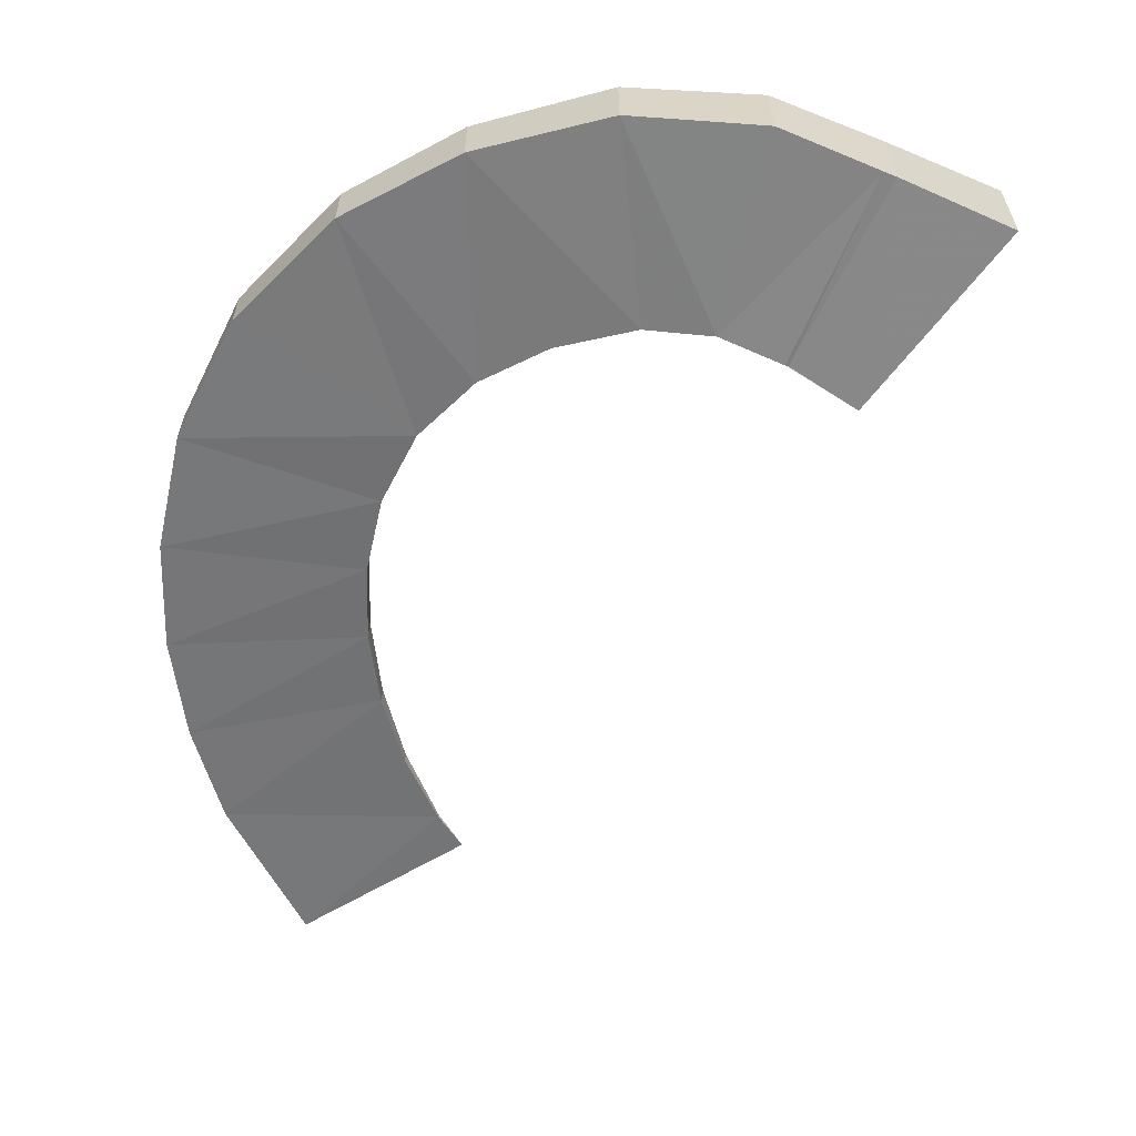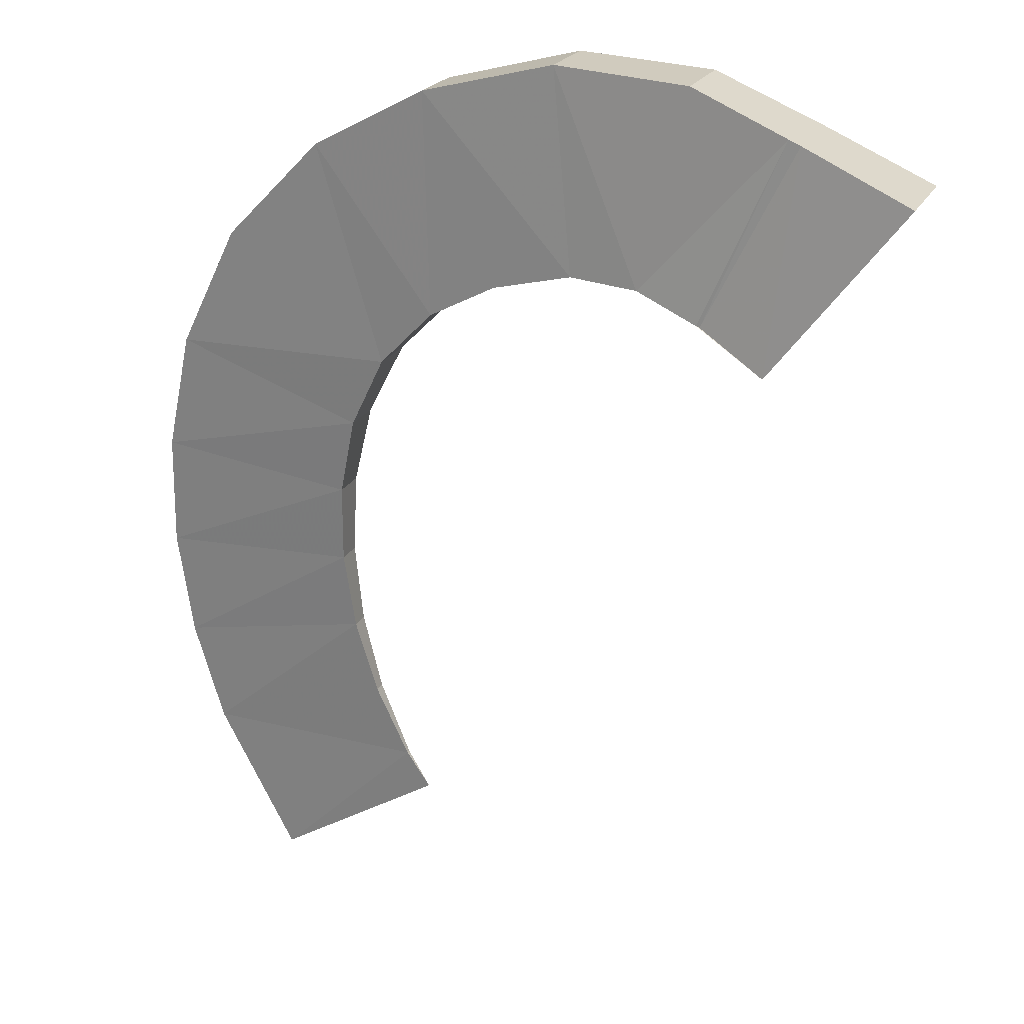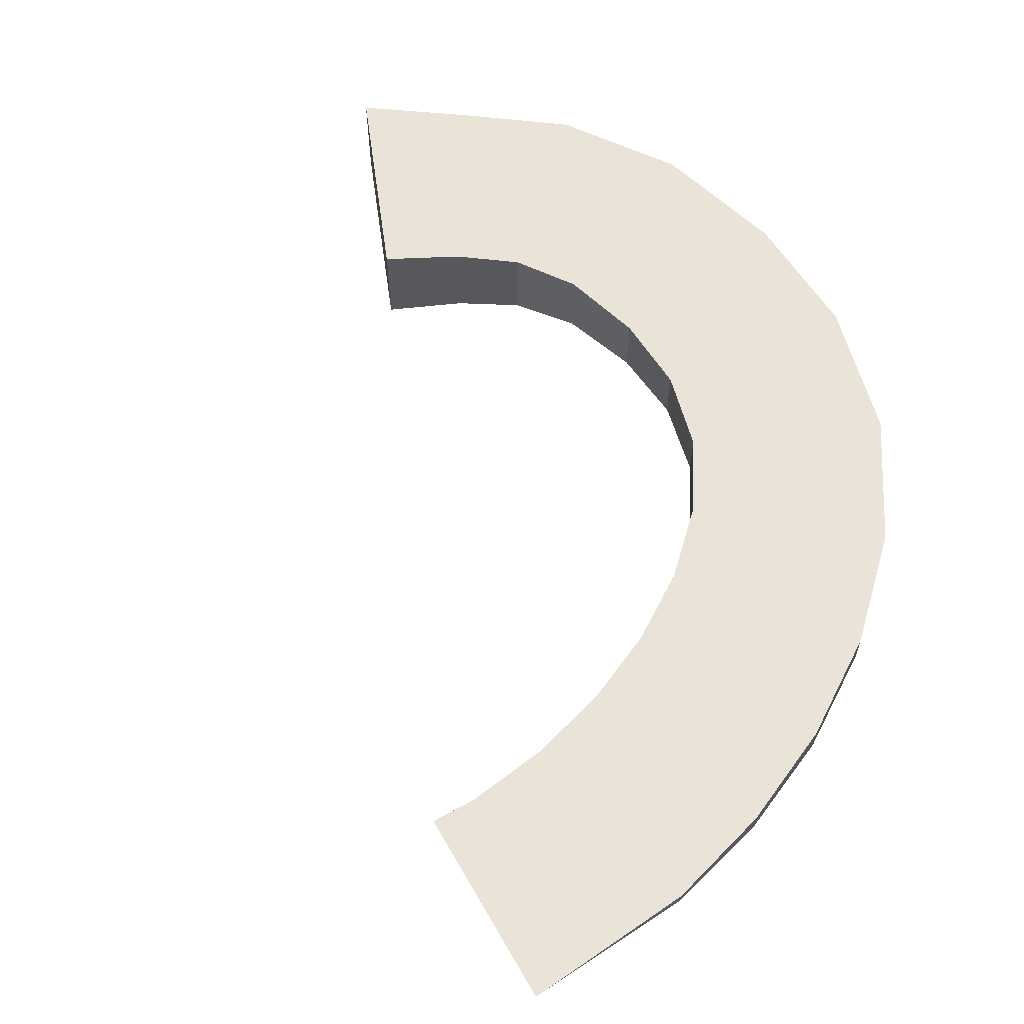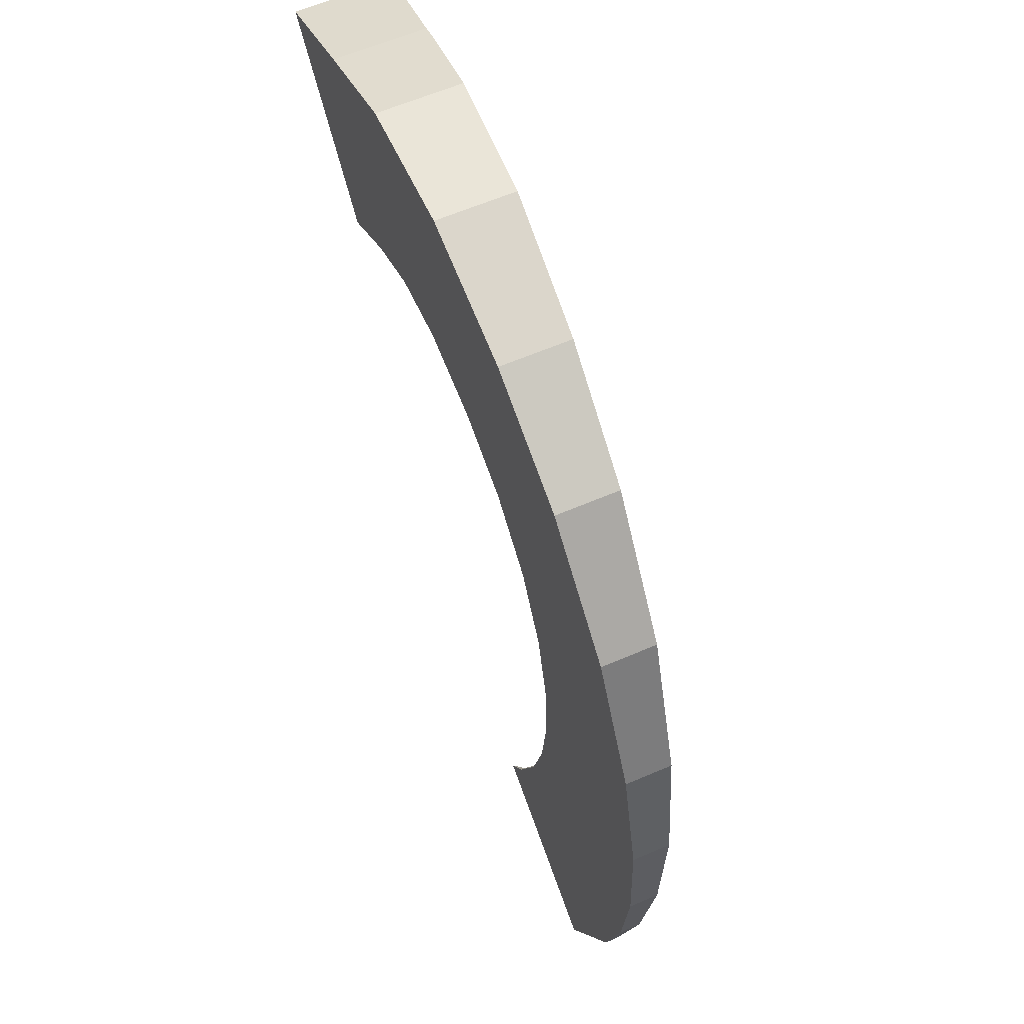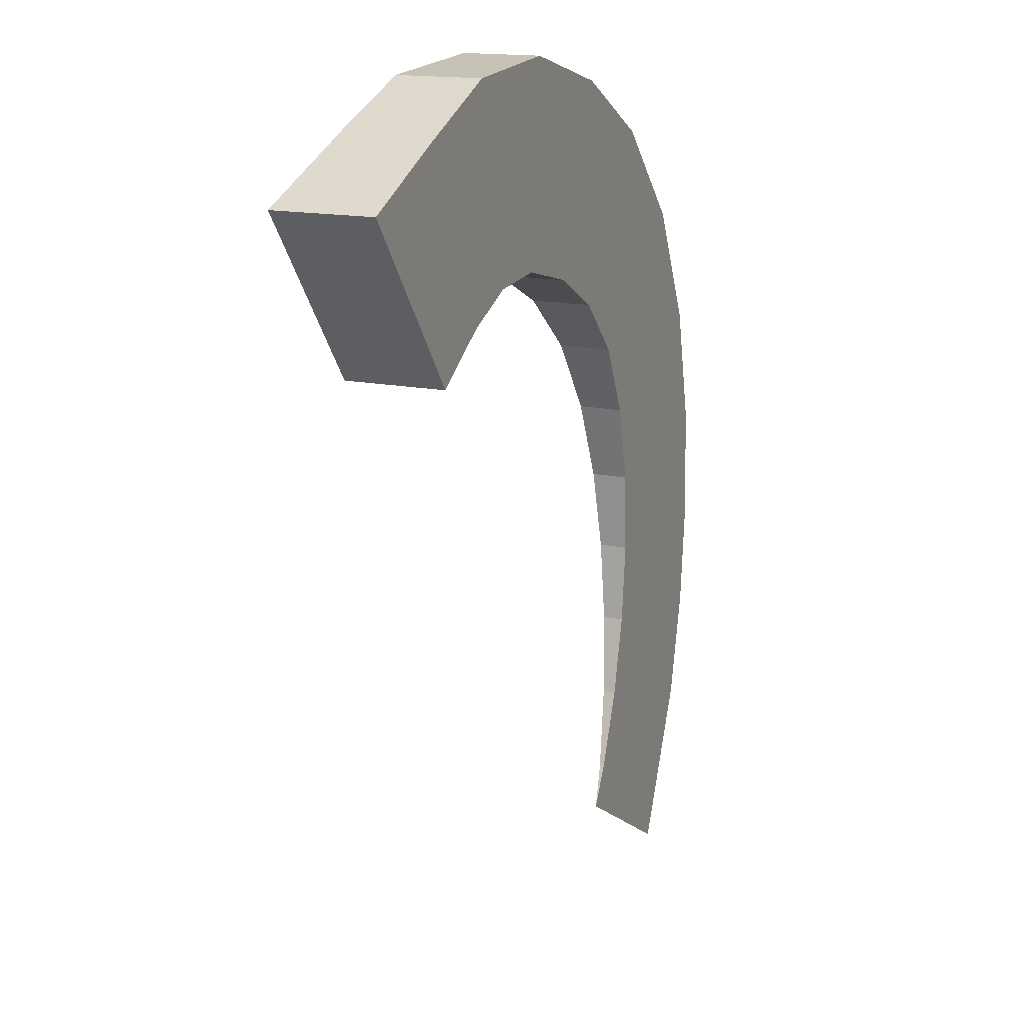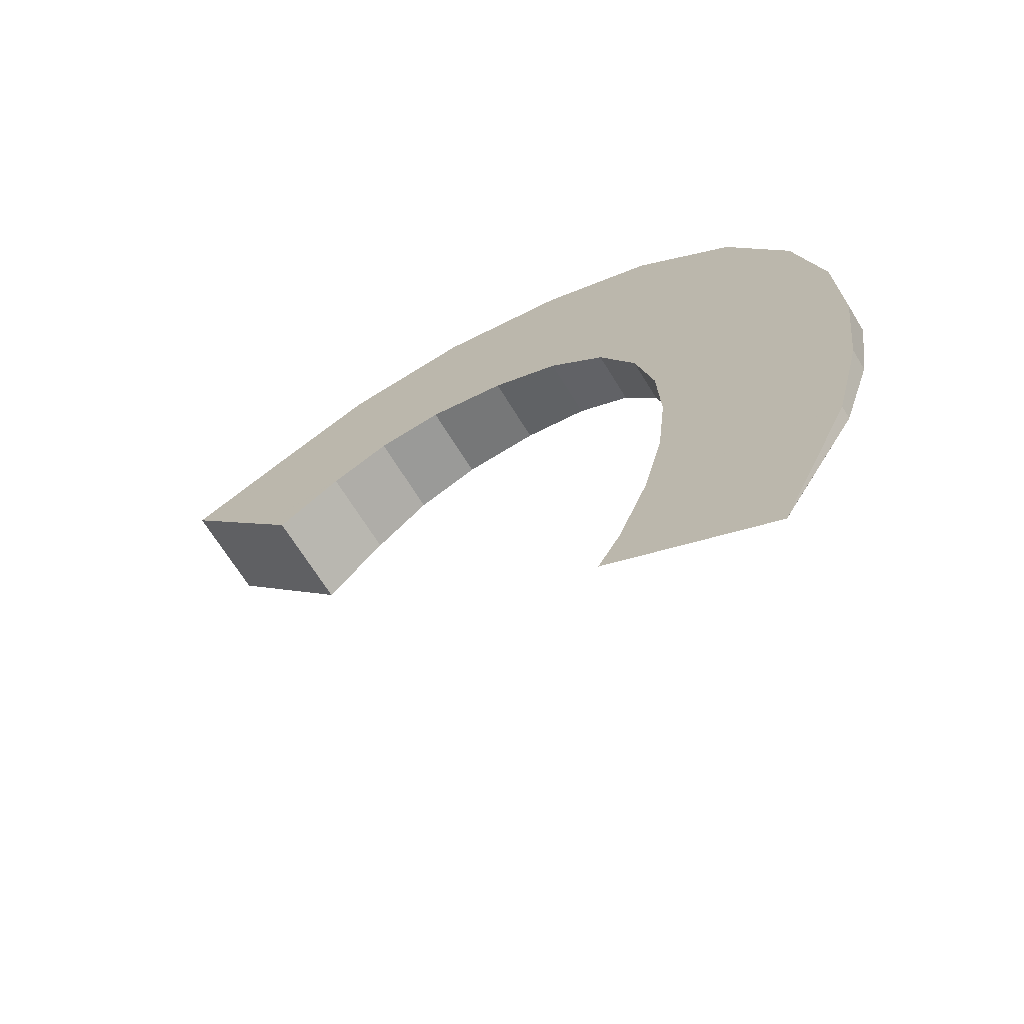
<metadata>
{"format":"obj","ext":"obj","renderer":"f3d","projection":"perspective","resolution":1024,"background":"white","views":[{"elev":-61.0,"azim":-179.2,"up":"+Z"},{"elev":21.5,"azim":-159.5,"up":"+Y"},{"elev":61.0,"azim":29.6,"up":"+Z"},{"elev":61.1,"azim":66.3,"up":"+Y"},{"elev":15.9,"azim":-66.9,"up":"+Y"},{"elev":-66.8,"azim":31.3,"up":"+Y"}]}
</metadata>
<code>
g B_1_430_01
v 1212 1032 430
v 1212 1032 440
v 1213 1033 430.1
v 1213 1031 440
v 1213 1031 440
v 1213 1031 430
v 1215 1028 440
v 1217 1025 440
v 1218 1035 440
v 1220 1022 440
v 1222 1037 440
v 1222 1019 440
v 1223 1037 430.8
v 1223 1037 440
v 1223 1037 430.8
v 1224 1038 440
v 1224 1038 430.8
v 1224 1038 440
v 1224 1017 430
v 1225 1015 430
v 1225 1015 440
v 1225 1038 430.9
v 1226 1015 440
v 1231 1019 430.7
v 1232 1019 430.8
v 1232 1019 440
v 1232 1019 430.8
v 1232 1019 430.8
v 1232 1019 430.8
v 1232 1019 440
v 1232 1019 430.8
v 1232 1019 430.8
v 1232 1019 440
v 1232 1019 440
v 1233 1041 440
v 1233 1020 440
v 1233 1042 431.5
v 1233 1042 440
v 1236 1042 431.7
v 1237 1021 431.4
v 1238 1022 431.5
v 1238 1022 431.5
v 1238 1022 440
v 1239 1042 440
v 1239 1022 440
v 1241 1022 431.9
v 1243 1022 432.1
v 1245 1022 432.2
v 1245 1022 440
v 1246 1022 440
v 1246 1043 440
v 1246 1043 432.2
v 1247 1043 432.2
v 1247 1043 440
v 1250 1021 440
v 1251 1021 432.8
v 1251 1042 432.5
v 1251 1021 432.9
v 1253 1020 433.1
v 1253 1020 440
v 1254 1020 440
v 1256 1040 440
v 1258 1018 433.6
v 1259 1039 440
v 1260 1017 433.9
v 1260 1017 440
v 1260 1039 433.1
v 1260 1039 440
v 1261 1016 440
v 1263 1013 434.3
v 1264 960.3 440
v 1264 1013 440
v 1265 1037 433.4
v 1265 962.2 440
v 1265 1012 434.6
v 1265 1037 433.4
v 1266 963.7 439.6
v 1266 963.9 440
v 1266 1011 434.7
v 1266 1011 440
v 1266 964.2 439.5
v 1266 964.2 440
v 1266 1010 440
v 1268 1007 435.1
v 1269 970.4 438.9
v 1269 971.1 440
v 1269 971.8 438.7
v 1269 971.8 440
v 1269 1034 440
v 1270 1004 435.5
v 1270 1004 440
v 1270 1003 440
v 1270 1003 440
v 1270 975.3 440
v 1270 1000 435.8
v 1271 977.7 438.1
v 1271 979 440
v 1271 979.6 437.9
v 1271 979.6 440
v 1271 1033 440
v 1271 983 437.6
v 1272 995.7 436.3
v 1272 995.7 440
v 1272 984.2 440
v 1272 995.2 436.4
v 1272 995 440
v 1272 993.3 440
v 1272 985.2 437.4
v 1272 992.7 436.6
v 1272 986.9 440
v 1272 987.6 437.1
v 1272 987.6 440
v 1272 1033 433.9
v 1272 1033 440
v 1276 1029 434.2
v 1277 1029 434.2
v 1280 950.6 440
v 1281 950.1 440
v 1281 950.1 440
v 1281 950.1 440
v 1281 1024 440
v 1281 950.3 440
v 1281 951.3 440
v 1281 1024 440
v 1281 951.5 439.9
v 1282 1023 434.7
v 1282 1023 440
v 1285 1017 435.1
v 1287 1013 435.4
v 1288 1012 440
v 1288 1012 440
v 1288 965.5 438.7
v 1288 965.5 440
v 1288 965.6 440
v 1288 966.4 440
v 1289 1011 435.5
v 1289 1011 440
v 1289 967.5 438.6
v 1289 967.6 438.6
v 1290 1004 436
v 1291 976.1 437.9
v 1291 976.1 440
v 1291 976.3 440
v 1291 977 440
v 1291 979.1 437.7
v 1291 999.5 440
v 1291 999.1 440
v 1291 998.5 436.3
v 1291 998.5 440
v 1292 991 436.8
v 1292 988 440
v 1292 987.4 440
v 1292 987 437.1
v 1292 987 440
f 1 2 3
f 1 4 2
f 1 3 6
f 1 6 4
f 2 9 3
f 2 4 9
f 3 13 6
f 3 9 11
f 3 11 13
f 4 6 5
f 4 5 9
f 5 6 19
f 5 7 9
f 5 19 7
f 6 13 19
f 7 19 8
f 7 8 44
f 7 11 9
f 7 14 11
f 7 16 14
f 7 18 16
f 7 35 18
f 7 44 35
f 8 19 10
f 8 10 62
f 8 51 44
f 8 62 51
f 10 19 12
f 10 12 36
f 10 36 43
f 10 43 89
f 10 64 62
f 10 89 64
f 11 14 13
f 12 19 21
f 12 21 23
f 12 23 26
f 12 26 34
f 12 34 36
f 13 14 15
f 13 15 25
f 13 20 19
f 13 25 20
f 14 16 15
f 15 16 17
f 15 17 25
f 16 18 17
f 17 18 22
f 17 22 42
f 17 27 25
f 17 31 27
f 17 40 31
f 17 41 40
f 17 42 41
f 18 35 22
f 19 20 21
f 20 23 21
f 20 24 23
f 20 25 24
f 22 35 37
f 22 37 42
f 23 24 33
f 23 30 26
f 23 33 30
f 24 25 28
f 24 28 29
f 24 29 32
f 24 32 33
f 25 26 30
f 25 34 26
f 25 27 34
f 25 30 28
f 27 31 34
f 28 33 29
f 28 30 33
f 29 33 32
f 31 40 34
f 34 40 36
f 35 38 37
f 35 44 38
f 36 40 43
f 37 38 39
f 37 39 42
f 38 44 39
f 39 52 42
f 39 44 51
f 39 51 52
f 40 41 43
f 41 42 43
f 42 45 43
f 42 46 45
f 42 53 46
f 42 52 53
f 43 45 89
f 45 46 47
f 45 47 49
f 45 49 89
f 46 53 47
f 47 48 49
f 47 53 48
f 48 50 49
f 48 56 50
f 48 53 57
f 48 67 56
f 48 57 67
f 49 50 89
f 50 56 55
f 50 55 89
f 51 53 52
f 51 54 53
f 51 62 54
f 53 54 57
f 54 62 57
f 55 56 58
f 55 58 60
f 55 60 121
f 55 100 89
f 55 114 100
f 55 121 114
f 56 67 58
f 57 62 64
f 57 64 67
f 58 59 60
f 58 67 59
f 59 61 60
f 59 63 61
f 59 67 63
f 60 61 121
f 61 63 66
f 61 66 121
f 63 65 66
f 63 67 65
f 64 68 67
f 64 89 68
f 65 69 66
f 65 67 73
f 65 70 69
f 65 113 70
f 65 73 76
f 65 76 113
f 66 69 121
f 67 68 73
f 68 89 73
f 69 70 72
f 69 72 121
f 70 75 72
f 70 113 75
f 71 74 77
f 71 117 74
f 71 77 117
f 72 75 80
f 72 80 131
f 72 124 121
f 72 127 124
f 72 130 127
f 72 131 130
f 73 100 76
f 73 89 100
f 74 78 77
f 74 123 78
f 74 117 118
f 74 118 122
f 74 122 123
f 75 79 80
f 75 113 79
f 76 100 113
f 77 78 81
f 77 81 117
f 78 82 81
f 78 123 82
f 79 83 80
f 79 84 83
f 79 136 84
f 79 113 115
f 79 115 116
f 79 116 126
f 79 126 128
f 79 128 129
f 79 129 136
f 80 83 131
f 81 82 85
f 81 85 132
f 81 119 117
f 81 132 119
f 82 86 85
f 82 133 86
f 82 123 133
f 83 84 91
f 83 91 131
f 84 90 91
f 84 136 90
f 85 86 87
f 85 87 132
f 86 88 87
f 86 133 88
f 87 88 94
f 87 94 96
f 87 96 132
f 88 134 94
f 88 133 134
f 90 92 91
f 90 95 92
f 90 148 95
f 90 136 140
f 90 140 148
f 91 92 137
f 91 137 131
f 92 95 93
f 92 93 137
f 93 95 103
f 93 103 147
f 93 146 137
f 93 147 146
f 94 97 96
f 94 142 97
f 94 134 135
f 94 135 142
f 95 102 103
f 95 148 102
f 96 97 98
f 96 98 132
f 97 99 98
f 97 142 99
f 98 99 101
f 98 101 141
f 98 138 132
f 98 139 138
f 98 141 139
f 99 104 101
f 99 143 104
f 99 142 143
f 100 114 113
f 101 104 108
f 101 108 141
f 102 105 103
f 102 153 105
f 102 148 150
f 102 150 153
f 103 105 106
f 103 106 149
f 103 149 147
f 104 110 108
f 104 154 110
f 104 143 144
f 104 144 154
f 105 109 106
f 105 153 109
f 106 109 107
f 106 107 149
f 107 109 112
f 107 112 152
f 107 151 149
f 107 152 151
f 108 110 111
f 108 111 141
f 109 111 112
f 109 153 111
f 110 112 111
f 110 154 112
f 111 145 141
f 111 153 145
f 112 154 152
f 113 114 115
f 114 116 115
f 114 121 116
f 116 121 124
f 116 124 126
f 117 119 118
f 118 119 120
f 118 120 122
f 119 132 120
f 120 125 122
f 120 132 125
f 122 125 123
f 123 125 133
f 124 127 126
f 125 132 133
f 126 127 128
f 127 130 128
f 128 130 129
f 129 130 136
f 130 131 136
f 131 137 136
f 132 134 133
f 132 135 134
f 132 138 135
f 135 138 139
f 135 139 142
f 136 137 140
f 137 146 140
f 139 141 142
f 140 146 148
f 141 143 142
f 141 144 143
f 141 145 144
f 144 145 154
f 145 153 154
f 146 147 148
f 147 149 148
f 148 149 150
f 149 151 150
f 150 151 153
f 151 152 153
f 152 154 153

</code>
